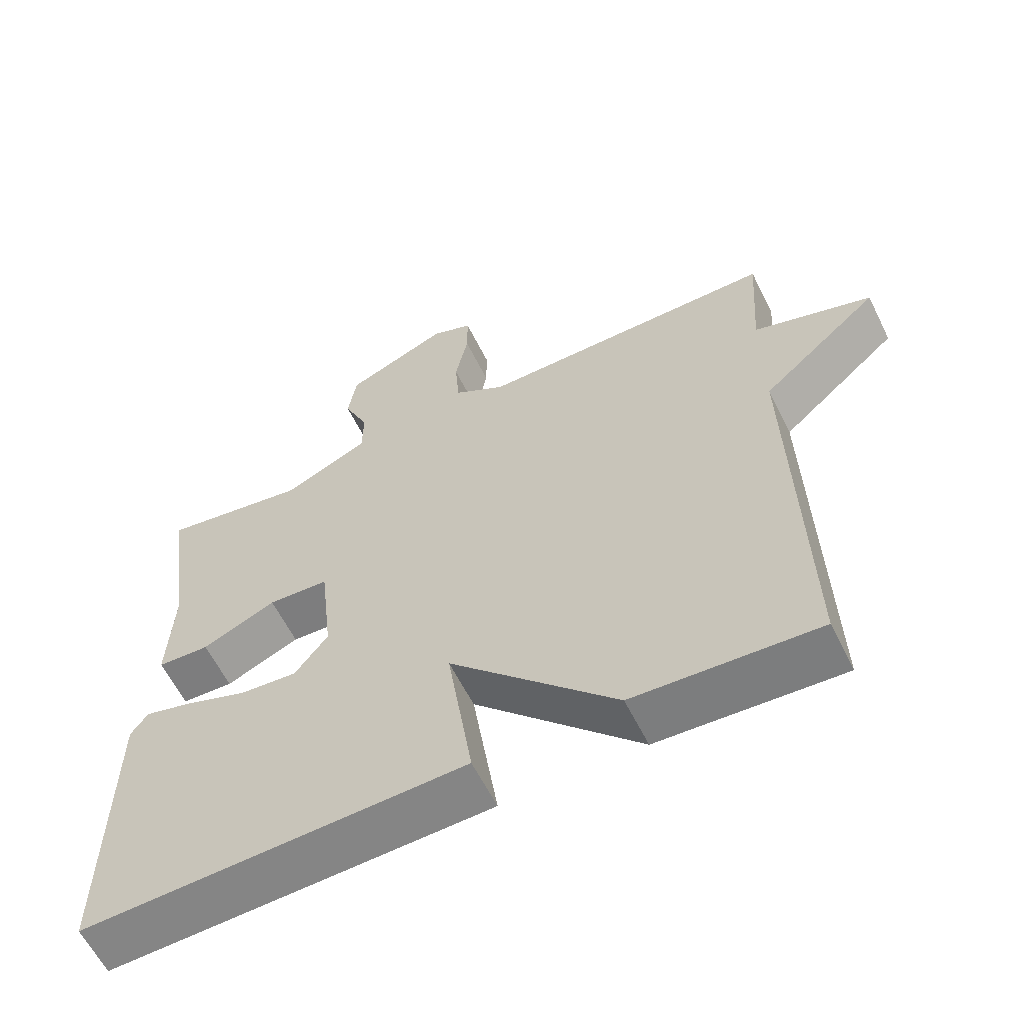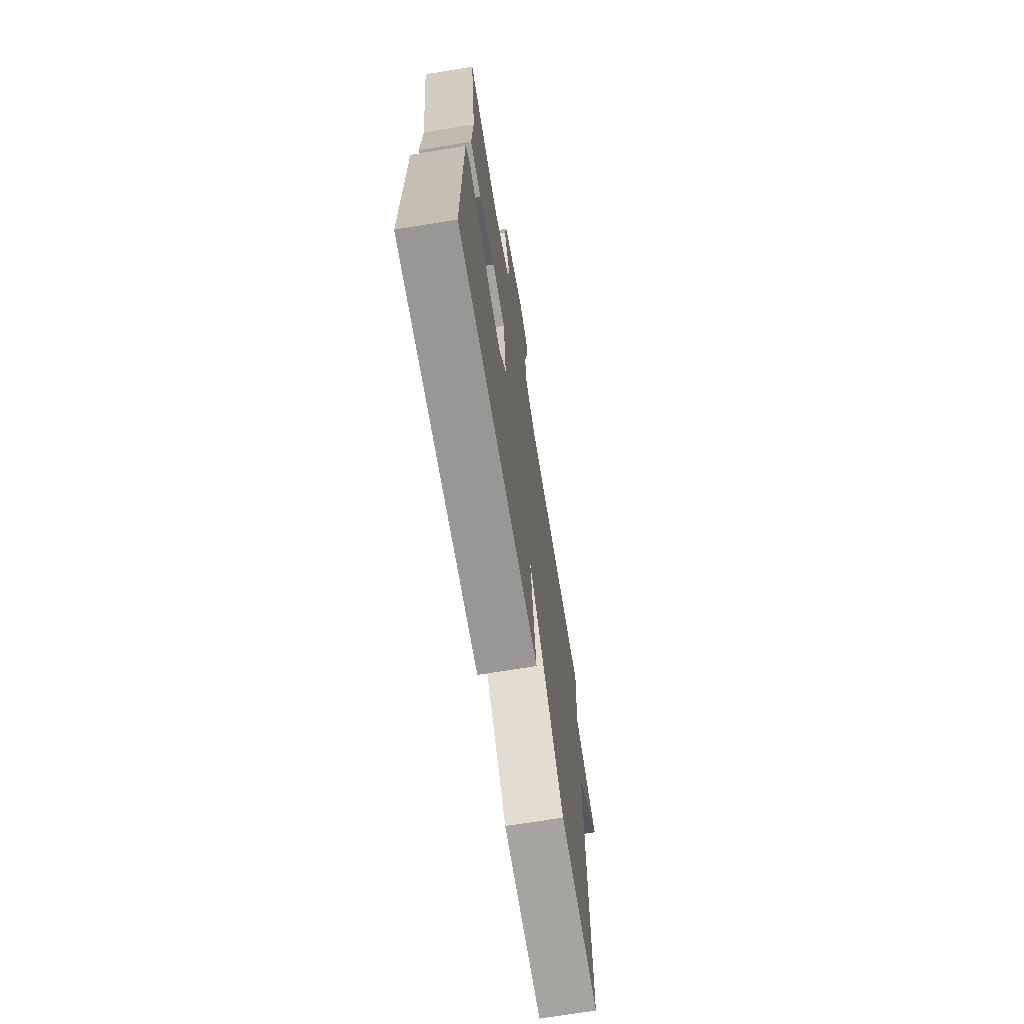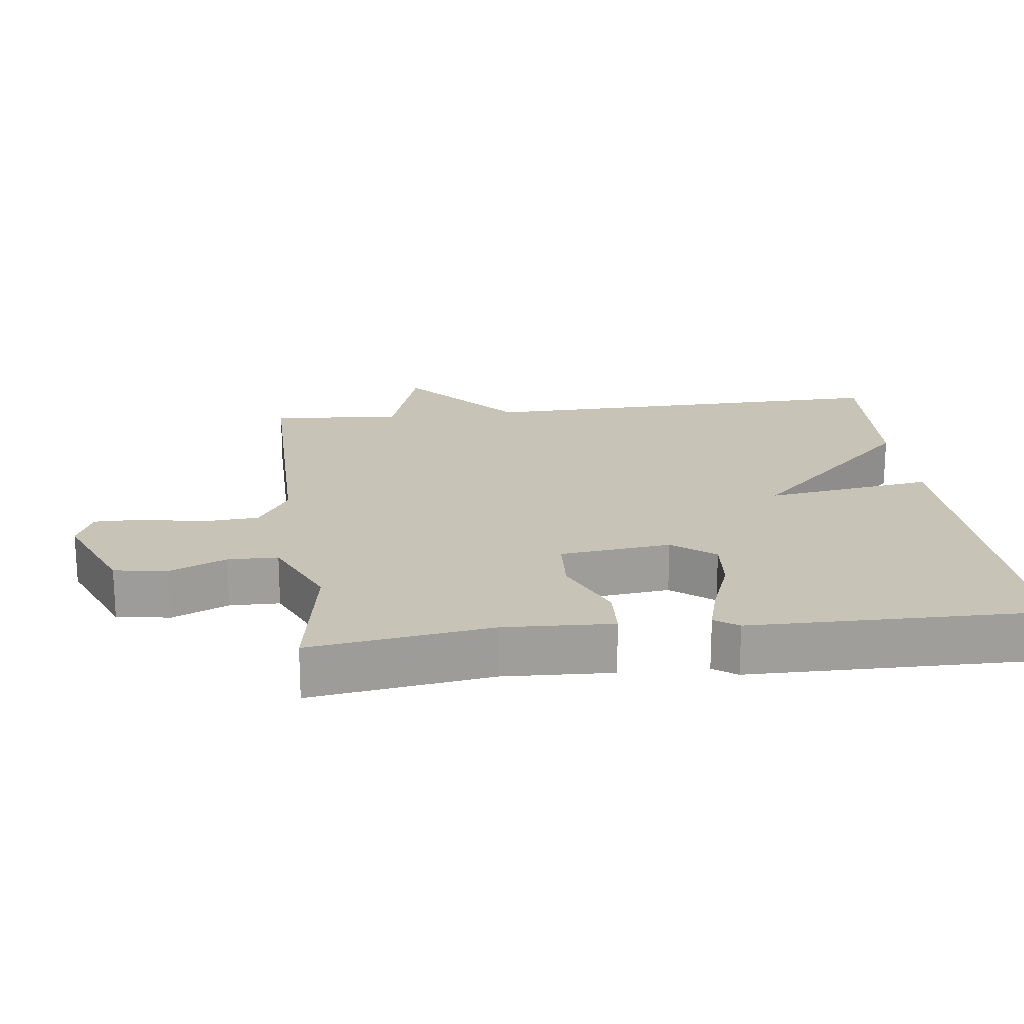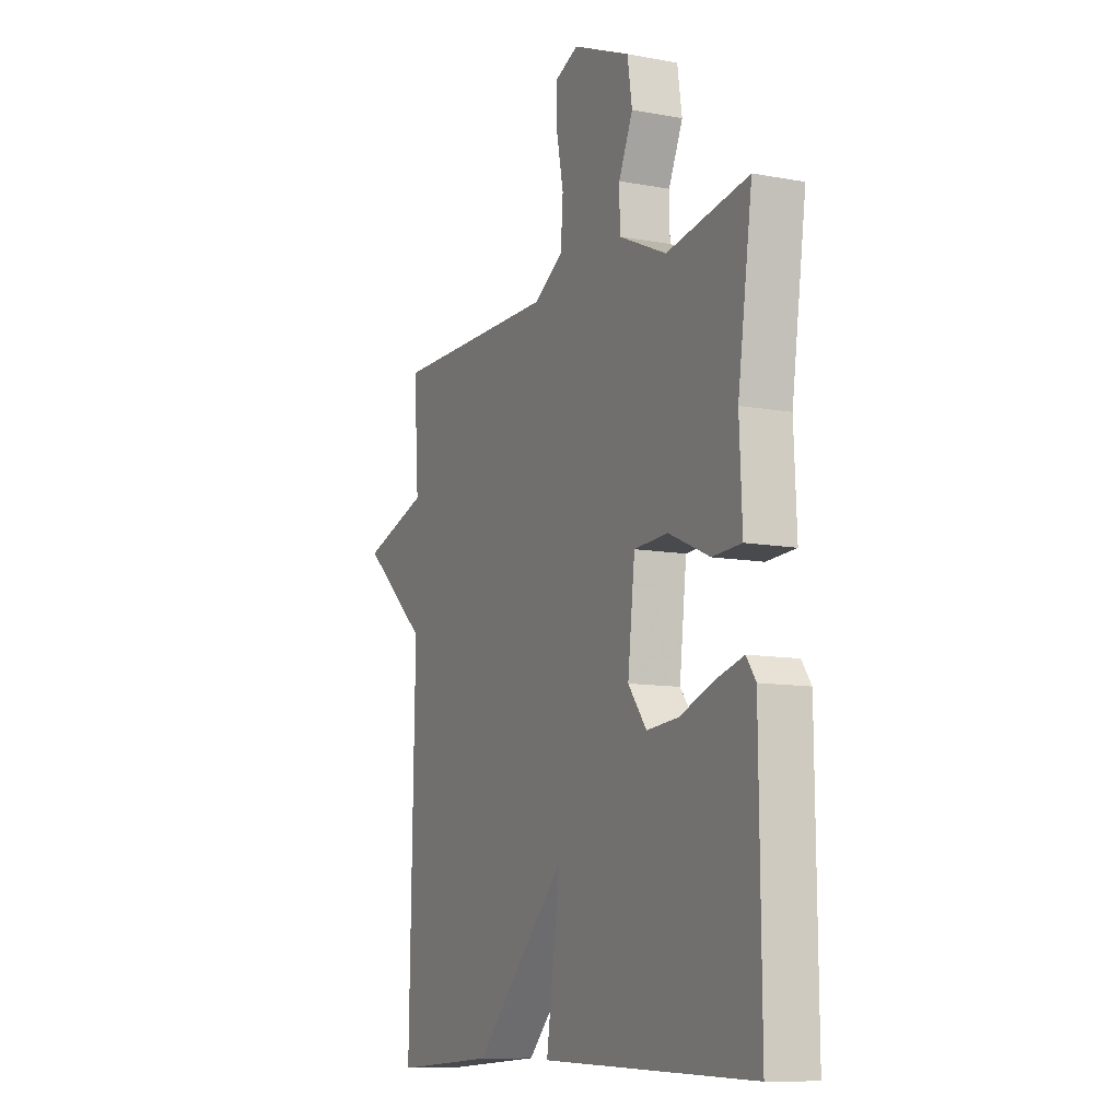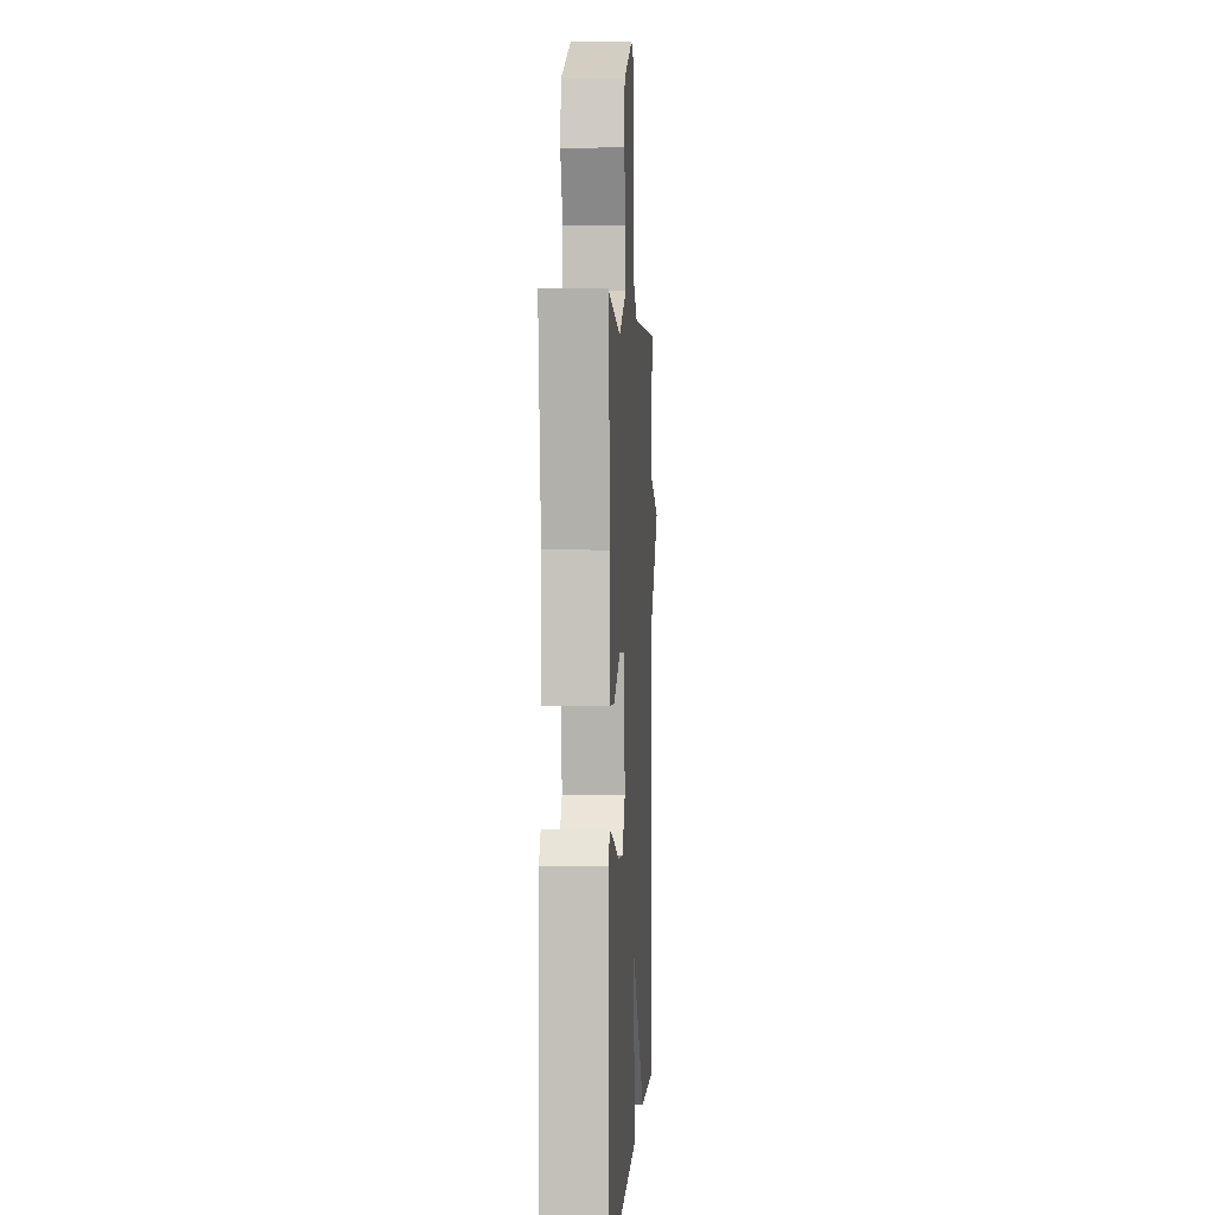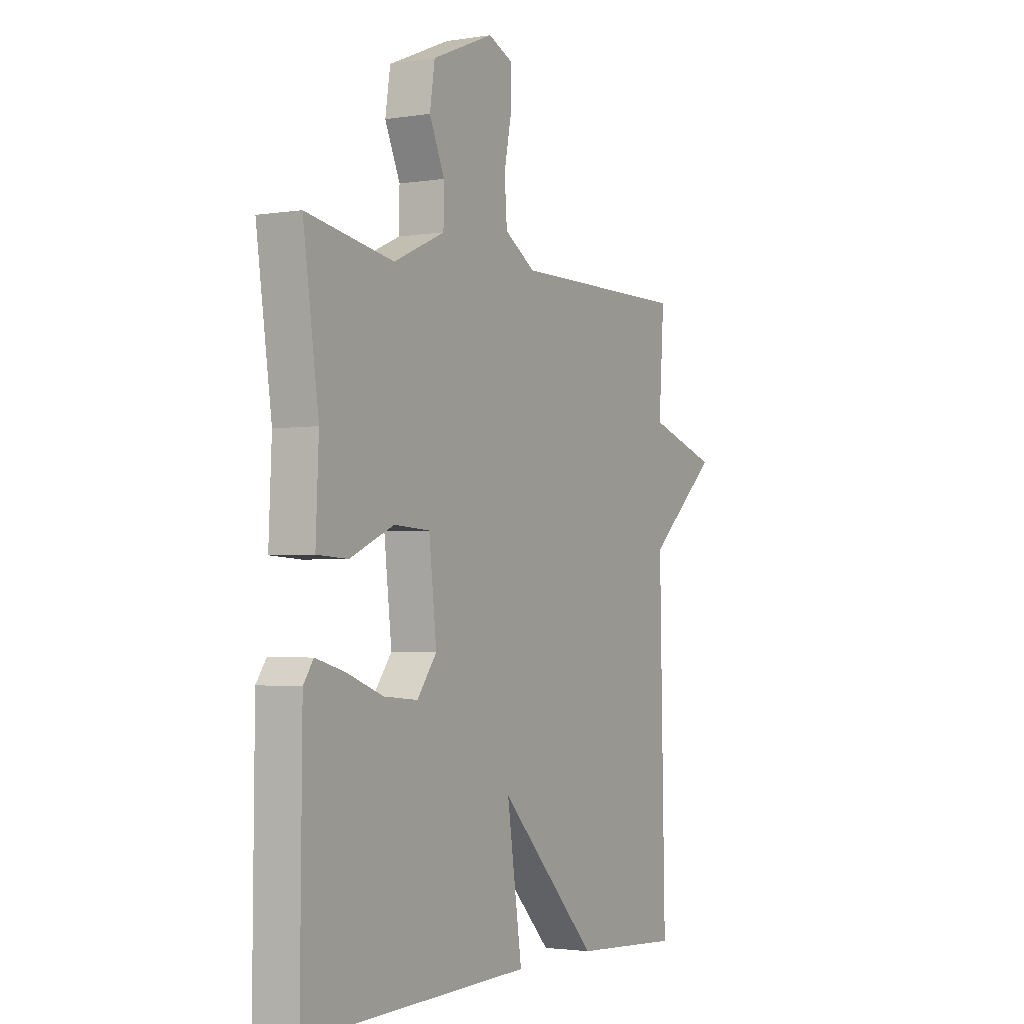
<metadata>
{"format":"obj","ext":"obj","renderer":"f3d","projection":"perspective","resolution":1024,"background":"white","views":[{"elev":-60.9,"azim":-153.6,"up":"+Z"},{"elev":-70.0,"azim":99.3,"up":"+Z"},{"elev":19.6,"azim":83.0,"up":"+Y"},{"elev":-10.2,"azim":64.7,"up":"+Z"},{"elev":2.8,"azim":93.4,"up":"+Z"},{"elev":-2.4,"azim":119.5,"up":"+Z"}]}
</metadata>
<code>
v -0.5 0.07 -0.5
v -0.487 0.07 0.111
v -0.655 0.07 0.257
v -0.487 0.07 0.311
v -0.5 0.07 0.5
v -0.075 0.07 0.499
v -0.001 0.07 0.545
v 0.005 0.07 0.626
v -0.013 0.07 0.716
v -0.013 0.07 0.786
v 0.046 0.07 0.811
v 0.193 0.07 0.749
v 0.205 0.07 0.672
v 0.169 0.07 0.591
v 0.17 0.07 0.519
v 0.292 0.07 0.464
v 0.5 0.07 0.5
v 0.463 0.07 0.24
v 0.47 0.07 0.083
v 0.396 0.07 0.079
v 0.291 0.07 0.125
v 0.205 0.07 0.12
v 0.187 0.07 -0.04
v 0.234 0.07 -0.101
v 0.315 0.07 -0.094
v 0.403 0.07 -0.061
v 0.472 0.07 -0.042
v 0.496 0.07 -0.076
v 0.5 0.07 -0.5
v -0.041 0.07 -0.484
v -0.005 0.07 -0.241
v -0.241 0.07 -0.484
v -0.5 0 -0.5
v -0.487 0 0.111
v -0.655 0 0.257
v -0.487 0 0.311
v -0.5 0 0.5
v -0.075 0 0.499
v -0.001 0 0.545
v 0.005 0 0.626
v -0.013 0 0.716
v -0.013 0 0.786
v 0.046 0 0.811
v 0.193 0 0.749
v 0.205 0 0.672
v 0.169 0 0.591
v 0.17 0 0.519
v 0.292 0 0.464
v 0.5 0 0.5
v 0.463 0 0.24
v 0.47 0 0.083
v 0.396 0 0.079
v 0.291 0 0.125
v 0.205 0 0.12
v 0.187 0 -0.04
v 0.234 0 -0.101
v 0.315 0 -0.094
v 0.403 0 -0.061
v 0.472 0 -0.042
v 0.496 0 -0.076
v 0.5 0 -0.5
v -0.041 0 -0.484
v -0.005 0 -0.241
v -0.241 0 -0.484
f 31 32 1 2
f 29 30 31
f 28 29 31
f 27 28 31
f 26 27 31
f 25 26 31
f 24 25 31
f 2 3 4
f 31 2 4
f 24 31 4
f 23 24 4
f 4 5 6
f 23 4 6
f 22 23 6
f 21 22 6 7
f 21 7 8
f 20 21 8
f 19 20 8
f 18 19 8
f 16 17 18
f 15 16 18
f 15 18 8
f 9 10 11
f 8 9 11
f 15 8 11
f 14 15 11
f 11 12 13 14
f 34 33 64 63
f 63 62 61
f 63 61 60
f 63 60 59
f 63 59 58
f 63 58 57
f 63 57 56
f 36 35 34
f 36 34 63
f 36 63 56
f 36 56 55
f 38 37 36
f 38 36 55
f 38 55 54
f 39 38 54 53
f 40 39 53
f 40 53 52
f 40 52 51
f 40 51 50
f 50 49 48
f 50 48 47
f 40 50 47
f 43 42 41
f 43 41 40
f 43 40 47
f 43 47 46
f 46 45 44 43
f 1 33 34 2
f 2 34 35 3
f 3 35 36 4
f 4 36 37 5
f 5 37 38 6
f 6 38 39 7
f 7 39 40 8
f 8 40 41 9
f 9 41 42 10
f 10 42 43 11
f 11 43 44 12
f 12 44 45 13
f 13 45 46 14
f 14 46 47 15
f 15 47 48 16
f 16 48 49 17
f 17 49 50 18
f 18 50 51 19
f 19 51 52 20
f 20 52 53 21
f 21 53 54 22
f 22 54 55 23
f 23 55 56 24
f 24 56 57 25
f 25 57 58 26
f 26 58 59 27
f 27 59 60 28
f 28 60 61 29
f 29 61 62 30
f 30 62 63 31
f 31 63 64 32
f 32 64 33 1

</code>
